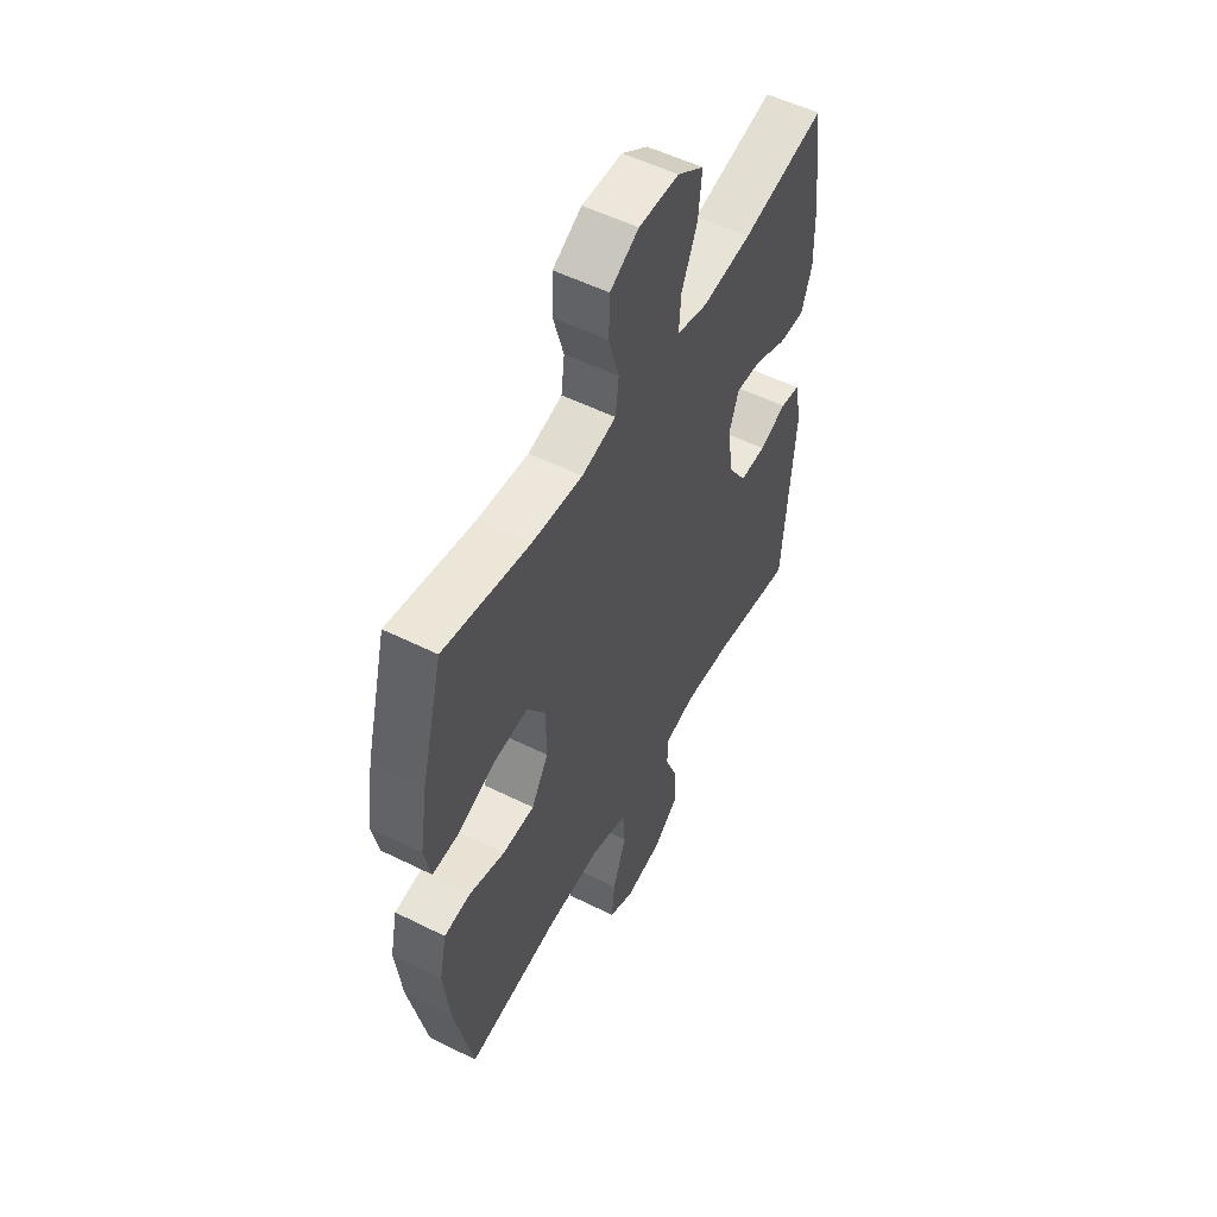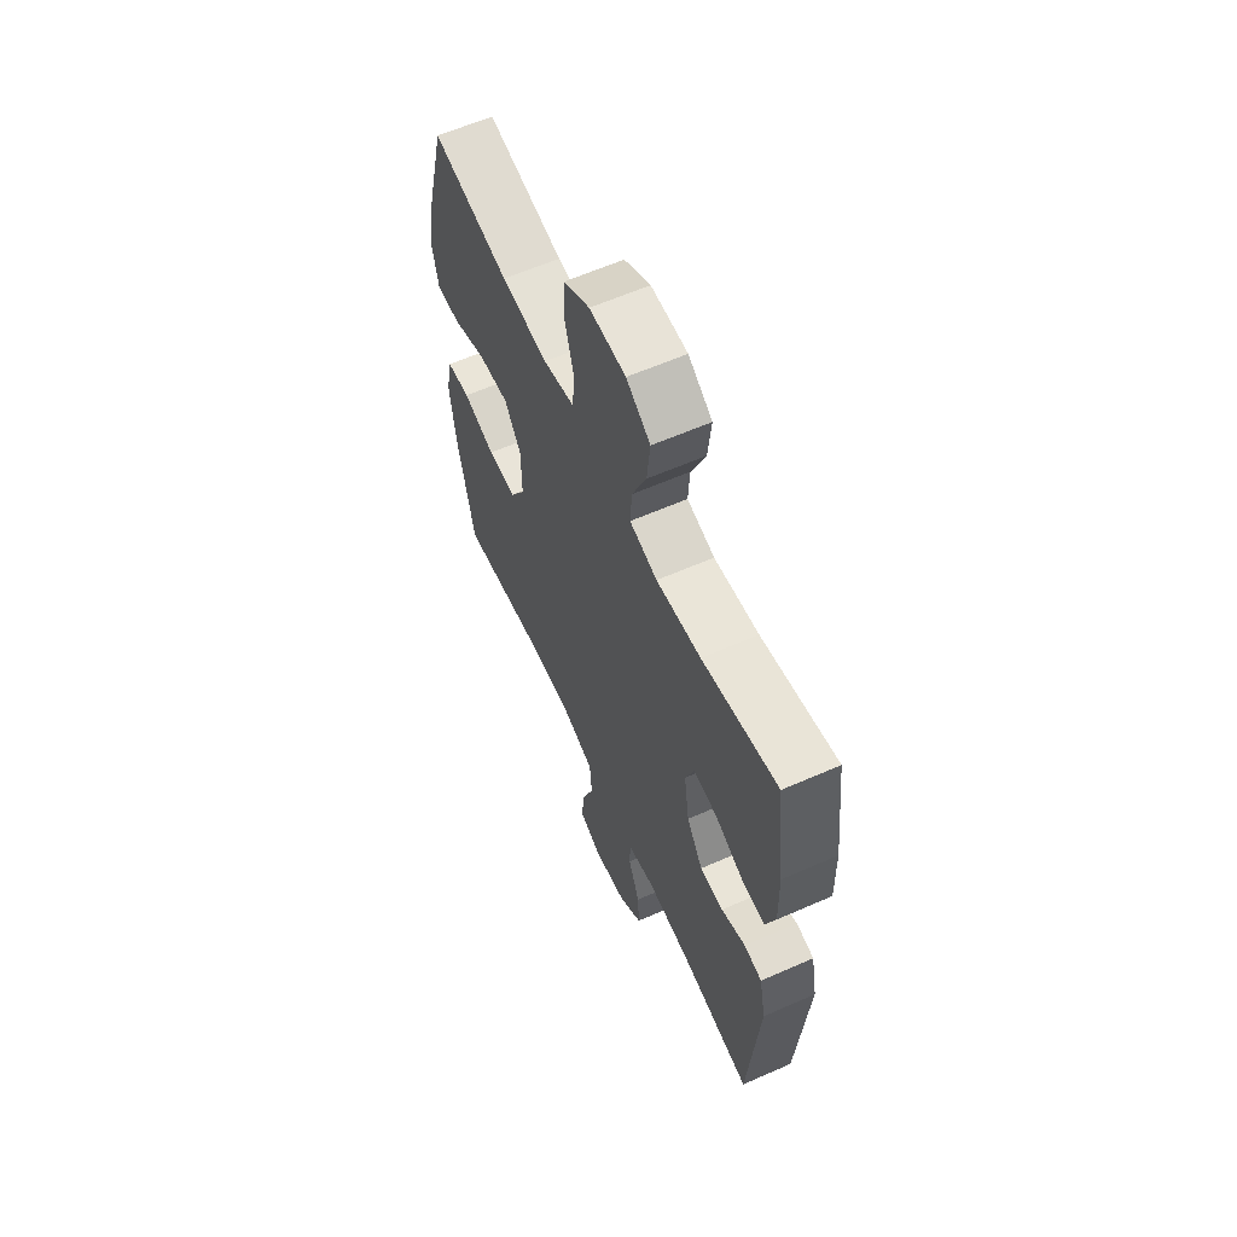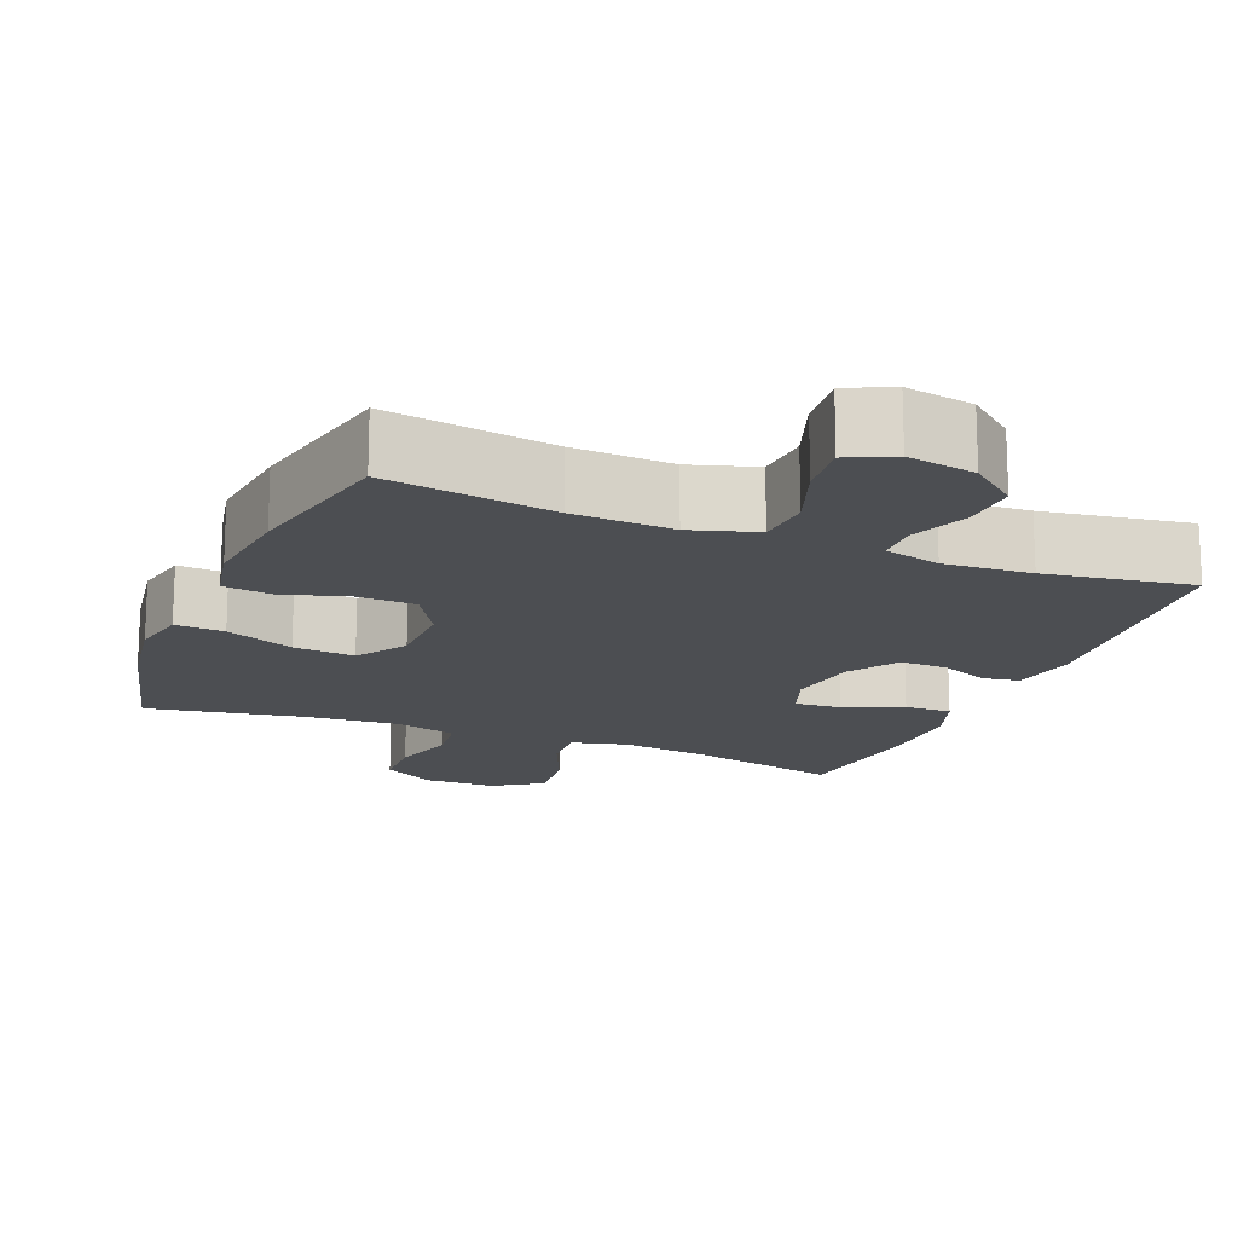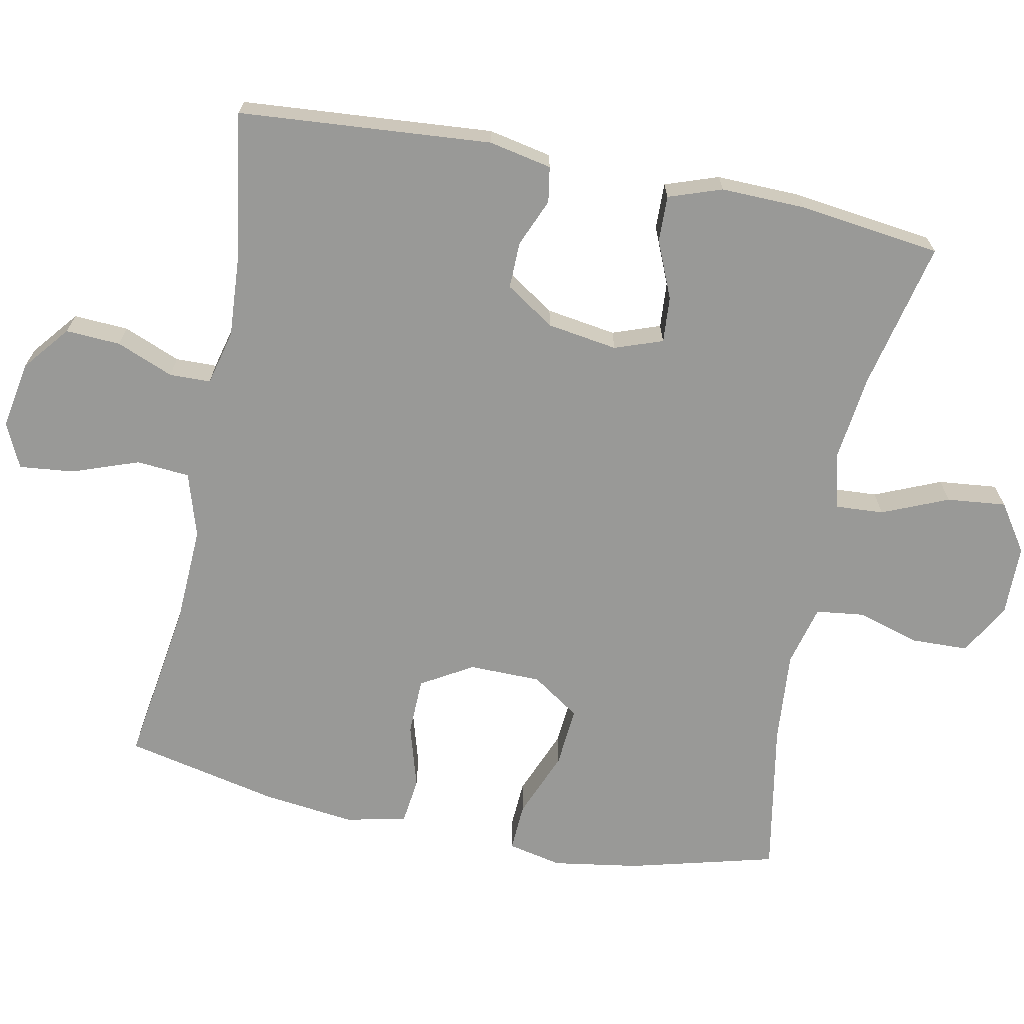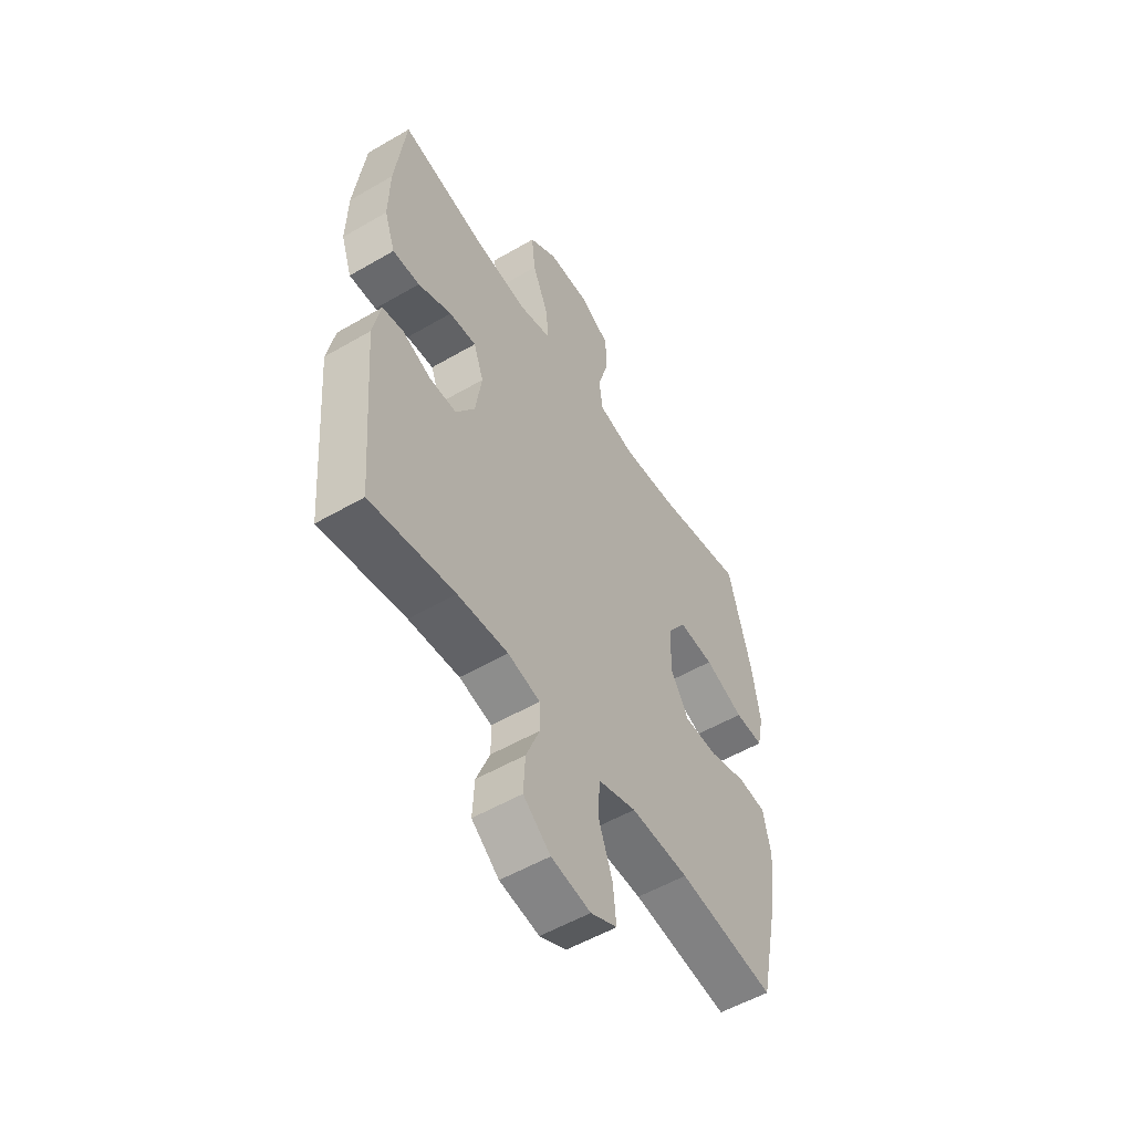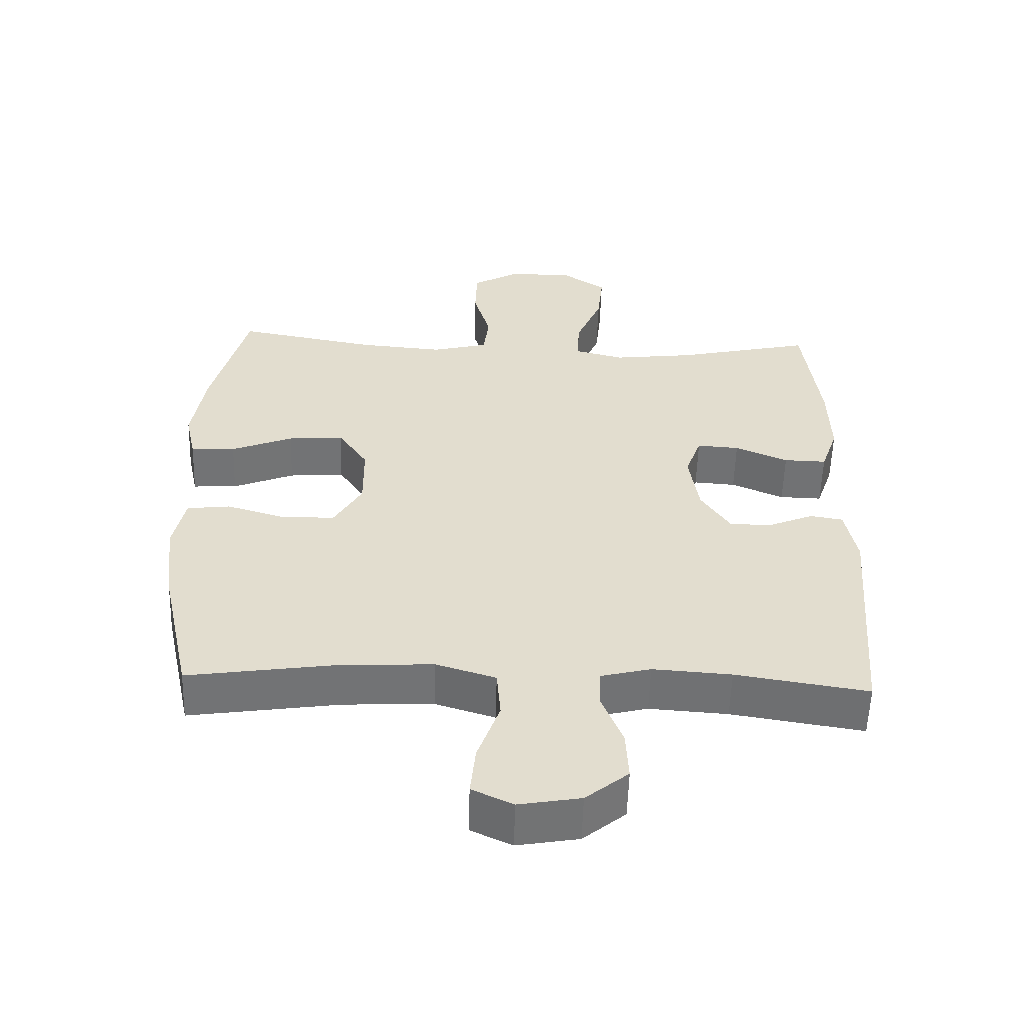
<metadata>
{"format":"obj","ext":"obj","renderer":"f3d","projection":"perspective","resolution":1024,"background":"white","views":[{"elev":53.5,"azim":118.0,"up":"+Z"},{"elev":61.4,"azim":-114.1,"up":"+Z"},{"elev":-16.6,"azim":157.9,"up":"+Y"},{"elev":-68.8,"azim":-101.4,"up":"+Y"},{"elev":-53.9,"azim":-58.2,"up":"+Z"},{"elev":-55.6,"azim":178.3,"up":"+Z"}]}
</metadata>
<code>
o path6956
v 0.5398 0.0375 -0.2863
v 0.5551 0.0375 -0.1578
v 0.5372 0.0375 -0.07255
v 0.4717 0.0375 -0.06465
v 0.3824 0.0375 -0.09101
v 0.3026 0.0375 -0.08925
v 0.2602 0.0375 -0.01767
v 0.2611 0.0375 0.08259
v 0.3061 0.0375 0.1497
v 0.3899 0.0375 0.1428
v 0.483 0.0375 0.1054
v 0.5502 0.0375 0.1019
v 0.5663 0.0375 0.1772
v 0.547 0.0375 0.2978
v 0.4935 0.0375 0.5019
v 0.2807 0.0375 0.4631
v 0.1526 0.0375 0.4525
v 0.06742 0.0375 0.4739
v 0.05905 0.0375 0.5405
v 0.08468 0.0375 0.6291
v 0.08235 0.0375 0.7075
v 0.01071 0.0375 0.7488
v -0.08898 0.0375 0.7473
v -0.1548 0.0375 0.7027
v -0.1461 0.0375 0.6202
v -0.107 0.0375 0.5281
v -0.1027 0.0375 0.4603
v -0.1788 0.0375 0.441
v -0.3011 0.0375 0.4558
v -0.5082 0.0375 0.5019
v -0.5331 0.0375 0.3036
v -0.5357 0.0375 0.1861
v -0.5099 0.0375 0.112
v -0.4455 0.0375 0.1137
v -0.3657 0.0375 0.1478
v -0.3015 0.0375 0.1525
v -0.2776 0.0375 0.08583
v -0.2923 0.0375 -0.01193
v -0.3372 0.0375 -0.08025
v -0.4022 0.0375 -0.0792
v -0.4693 0.0375 -0.05127
v -0.5188 0.0375 -0.05956
v -0.5365 0.0375 -0.1475
v -0.5082 0.0375 -0.5
v -0.3077 0.0375 -0.4681
v -0.1884 0.0375 -0.4598
v -0.1118 0.0375 -0.4788
v -0.1105 0.0375 -0.5364
v -0.1424 0.0375 -0.6157
v -0.1465 0.0375 -0.6923
v -0.08194 0.0375 -0.7445
v 0.01144 0.0375 -0.7607
v 0.07375 0.0375 -0.7317
v 0.06594 0.0375 -0.6559
v 0.03234 0.0375 -0.5625
v 0.03814 0.0375 -0.4884
v 0.1281 0.0375 -0.4605
v 0.265 0.0375 -0.4665
v 0.4935 0.0375 -0.5
v 0.5398 -0.0375 -0.2863
v 0.5551 -0.0375 -0.1578
v 0.5372 -0.0375 -0.07255
v 0.4717 -0.0375 -0.06465
v 0.3824 -0.0375 -0.09101
v 0.3026 -0.0375 -0.08925
v 0.2602 -0.0375 -0.01767
v 0.2611 -0.0375 0.08259
v 0.3061 -0.0375 0.1497
v 0.3899 -0.0375 0.1428
v 0.483 -0.0375 0.1054
v 0.5502 -0.0375 0.1019
v 0.5663 -0.0375 0.1772
v 0.547 -0.0375 0.2978
v 0.4935 -0.0375 0.5019
v 0.2807 -0.0375 0.4631
v 0.1526 -0.0375 0.4525
v 0.06742 -0.0375 0.4739
v 0.05905 -0.0375 0.5405
v 0.08468 -0.0375 0.6291
v 0.08235 -0.0375 0.7075
v 0.01071 -0.0375 0.7488
v -0.08898 -0.0375 0.7473
v -0.1548 -0.0375 0.7027
v -0.1461 -0.0375 0.6202
v -0.107 -0.0375 0.5281
v -0.1027 -0.0375 0.4603
v -0.1788 -0.0375 0.441
v -0.3011 -0.0375 0.4558
v -0.5082 -0.0375 0.5019
v -0.5331 -0.0375 0.3036
v -0.5357 -0.0375 0.1861
v -0.5099 -0.0375 0.112
v -0.4455 -0.0375 0.1137
v -0.3657 -0.0375 0.1478
v -0.3015 -0.0375 0.1525
v -0.2776 -0.0375 0.08583
v -0.2923 -0.0375 -0.01193
v -0.3372 -0.0375 -0.08025
v -0.4022 -0.0375 -0.0792
v -0.4693 -0.0375 -0.05127
v -0.5188 -0.0375 -0.05956
v -0.5365 -0.0375 -0.1475
v -0.5082 -0.0375 -0.5
v -0.3077 -0.0375 -0.4681
v -0.1884 -0.0375 -0.4598
v -0.1118 -0.0375 -0.4788
v -0.1105 -0.0375 -0.5364
v -0.1424 -0.0375 -0.6157
v -0.1465 -0.0375 -0.6923
v -0.08194 -0.0375 -0.7445
v 0.01144 -0.0375 -0.7607
v 0.07375 -0.0375 -0.7317
v 0.06594 -0.0375 -0.6559
v 0.03234 -0.0375 -0.5625
v 0.03814 -0.0375 -0.4884
v 0.1281 -0.0375 -0.4605
v 0.265 -0.0375 -0.4665
v 0.4935 -0.0375 -0.5
v -0.5188 0.0375 -0.05956
v -0.5188 0.0375 -0.05956
v -0.5365 0.0375 -0.1475
v -0.5331 0.0375 0.3036
v -0.5357 0.0375 0.1861
v -0.5099 0.0375 0.112
v -0.5099 0.0375 0.112
v -0.5082 0.0375 0.5019
v -0.5082 0.0375 0.5019
v -0.4693 0.0375 -0.05127
v -0.5082 0.0375 -0.5
v -0.5082 0.0375 -0.5
v -0.4455 0.0375 0.1137
v -0.4022 0.0375 -0.0792
v -0.3657 0.0375 0.1478
v -0.3077 0.0375 -0.4681
v -0.3011 0.0375 0.4558
v -0.3372 0.0375 -0.08025
v -0.3015 0.0375 0.1525
v -0.3015 0.0375 0.1525
v -0.2923 0.0375 -0.01193
v -0.1884 0.0375 -0.4598
v -0.2776 0.0375 0.08583
v -0.1788 0.0375 0.441
v -0.1118 0.0375 -0.4788
v -0.1118 0.0375 -0.4788
v -0.1027 0.0375 0.4603
v -0.1027 0.0375 0.4603
v -0.08898 0.0375 0.7473
v -0.1548 0.0375 0.7027
v -0.1548 0.0375 0.7027
v -0.1461 0.0375 0.6202
v -0.1424 0.0375 -0.6157
v -0.1465 0.0375 -0.6923
v -0.08194 0.0375 -0.7445
v -0.107 0.0375 0.5281
v -0.1105 0.0375 -0.5364
v 0.01071 0.0375 0.7488
v 0.01144 0.0375 -0.7607
v 0.08235 0.0375 0.7075
v 0.07375 0.0375 -0.7317
v 0.07375 0.0375 -0.7317
v 0.03234 0.0375 -0.5625
v 0.03814 0.0375 -0.4884
v 0.03814 0.0375 -0.4884
v 0.06594 0.0375 -0.6559
v 0.1281 0.0375 -0.4605
v 0.08468 0.0375 0.6291
v 0.05905 0.0375 0.5405
v 0.06742 0.0375 0.4739
v 0.06742 0.0375 0.4739
v 0.1526 0.0375 0.4525
v 0.265 0.0375 -0.4665
v 0.2807 0.0375 0.4631
v 0.2602 0.0375 -0.01767
v 0.2611 0.0375 0.08259
v 0.3026 0.0375 -0.08925
v 0.3061 0.0375 0.1497
v 0.3061 0.0375 0.1497
v 0.3824 0.0375 -0.09101
v 0.3899 0.0375 0.1428
v 0.4717 0.0375 -0.06465
v 0.483 0.0375 0.1054
v 0.4935 0.0375 0.5019
v 0.4935 0.0375 0.5019
v 0.4935 0.0375 -0.5
v 0.4935 0.0375 -0.5
v 0.5372 0.0375 -0.07255
v 0.5372 0.0375 -0.07255
v 0.5502 0.0375 0.1019
v 0.5502 0.0375 0.1019
v 0.5398 0.0375 -0.2863
v 0.547 0.0375 0.2978
v 0.5551 0.0375 -0.1578
v 0.5663 0.0375 0.1772
v -0.5188 -0.0375 -0.05956
v -0.5188 -0.0375 -0.05956
v -0.5365 -0.0375 -0.1475
v -0.5331 -0.0375 0.3036
v -0.5357 -0.0375 0.1861
v -0.5099 -0.0375 0.112
v -0.5099 -0.0375 0.112
v -0.5082 -0.0375 0.5019
v -0.5082 -0.0375 0.5019
v -0.4693 -0.0375 -0.05127
v -0.5082 -0.0375 -0.5
v -0.5082 -0.0375 -0.5
v -0.4455 -0.0375 0.1137
v -0.4022 -0.0375 -0.0792
v -0.3657 -0.0375 0.1478
v -0.3077 -0.0375 -0.4681
v -0.3011 -0.0375 0.4558
v -0.3372 -0.0375 -0.08025
v -0.3015 -0.0375 0.1525
v -0.3015 -0.0375 0.1525
v -0.2923 -0.0375 -0.01193
v -0.1884 -0.0375 -0.4598
v -0.2776 -0.0375 0.08583
v -0.1788 -0.0375 0.441
v -0.1118 -0.0375 -0.4788
v -0.1118 -0.0375 -0.4788
v -0.1027 -0.0375 0.4603
v -0.1027 -0.0375 0.4603
v -0.08898 -0.0375 0.7473
v -0.1548 -0.0375 0.7027
v -0.1548 -0.0375 0.7027
v -0.1461 -0.0375 0.6202
v -0.1424 -0.0375 -0.6157
v -0.1465 -0.0375 -0.6923
v -0.08194 -0.0375 -0.7445
v -0.107 -0.0375 0.5281
v -0.1105 -0.0375 -0.5364
v 0.01071 -0.0375 0.7488
v 0.01144 -0.0375 -0.7607
v 0.08235 -0.0375 0.7075
v 0.07375 -0.0375 -0.7317
v 0.07375 -0.0375 -0.7317
v 0.03234 -0.0375 -0.5625
v 0.03814 -0.0375 -0.4884
v 0.03814 -0.0375 -0.4884
v 0.06594 -0.0375 -0.6559
v 0.1281 -0.0375 -0.4605
v 0.08468 -0.0375 0.6291
v 0.05905 -0.0375 0.5405
v 0.06742 -0.0375 0.4739
v 0.06742 -0.0375 0.4739
v 0.1526 -0.0375 0.4525
v 0.265 -0.0375 -0.4665
v 0.2807 -0.0375 0.4631
v 0.2602 -0.0375 -0.01767
v 0.2611 -0.0375 0.08259
v 0.3026 -0.0375 -0.08925
v 0.3061 -0.0375 0.1497
v 0.3061 -0.0375 0.1497
v 0.3824 -0.0375 -0.09101
v 0.3899 -0.0375 0.1428
v 0.4717 -0.0375 -0.06465
v 0.483 -0.0375 0.1054
v 0.4935 -0.0375 0.5019
v 0.4935 -0.0375 0.5019
v 0.4935 -0.0375 -0.5
v 0.4935 -0.0375 -0.5
v 0.5372 -0.0375 -0.07255
v 0.5372 -0.0375 -0.07255
v 0.5502 -0.0375 0.1019
v 0.5502 -0.0375 0.1019
v 0.5398 -0.0375 -0.2863
v 0.547 -0.0375 0.2978
v 0.5551 -0.0375 -0.1578
v 0.5663 -0.0375 0.1772
f 247 266 257
f 234 239 232
f 229 242 241
f 211 218 214
f 212 210 208
f 230 237 218
f 214 248 216
f 240 250 248
f 196 203 194
f 266 254 268
f 246 250 240
f 243 249 245
f 237 240 248
f 247 254 266
f 208 198 206
f 254 247 251
f 249 220 216
f 256 268 254
f 267 253 265
f 220 243 242
f 232 239 228
f 206 198 199
f 218 237 248
f 212 217 210
f 227 228 226
f 265 253 246
f 208 197 198
f 197 208 210
f 265 246 259
f 209 211 207
f 251 247 245
f 263 268 256
f 251 245 249
f 236 237 230
f 229 241 225
f 220 242 229
f 231 241 233
f 228 239 226
f 248 249 216
f 220 249 243
f 250 246 253
f 253 267 255
f 204 209 196
f 225 231 222
f 197 210 201
f 196 209 207
f 261 255 267
f 225 222 223
f 212 220 217
f 231 225 241
f 226 236 230
f 236 226 239
f 216 220 212
f 218 248 214
f 215 211 209
f 207 203 196
f 215 218 211
f 120 43 102 195
f 31 32 91 90
f 32 125 200 91
f 127 31 90 202
f 41 42 101 100
f 43 130 205 102
f 33 34 93 92
f 40 41 100 99
f 34 35 94 93
f 44 45 104 103
f 29 30 89 88
f 39 40 99 98
f 35 138 213 94
f 38 39 98 97
f 45 46 105 104
f 36 37 96 95
f 28 29 88 87
f 37 38 97 96
f 46 144 219 105
f 146 28 87 221
f 23 149 224 82
f 24 25 84 83
f 49 50 109 108
f 50 51 110 109
f 25 26 85 84
f 48 49 108 107
f 47 48 107 106
f 26 27 86 85
f 22 23 82 81
f 51 52 111 110
f 21 22 81 80
f 52 160 235 111
f 55 163 238 114
f 54 55 114 113
f 53 54 113 112
f 56 57 116 115
f 20 21 80 79
f 19 20 79 78
f 169 19 78 244
f 17 18 77 76
f 57 58 117 116
f 16 17 76 75
f 7 8 67 66
f 6 7 66 65
f 8 177 252 67
f 5 6 65 64
f 9 10 69 68
f 4 5 64 63
f 10 11 70 69
f 183 16 75 258
f 58 185 260 117
f 187 4 63 262
f 11 189 264 70
f 59 1 60 118
f 14 15 74 73
f 2 3 62 61
f 1 2 61 60
f 13 14 73 72
f 12 13 72 71
f 172 182 191
f 159 157 164
f 154 166 167
f 136 139 143
f 137 133 135
f 155 143 162
f 139 141 173
f 165 173 175
f 121 119 128
f 191 193 179
f 171 165 175
f 168 170 174
f 162 173 165
f 172 191 179
f 133 131 123
f 179 176 172
f 174 141 145
f 181 179 193
f 192 190 178
f 145 167 168
f 157 153 164
f 131 124 123
f 143 173 162
f 137 135 142
f 152 151 153
f 190 171 178
f 133 123 122
f 122 135 133
f 190 184 171
f 134 132 136
f 176 170 172
f 188 181 193
f 176 174 170
f 161 155 162
f 154 150 166
f 145 154 167
f 156 158 166
f 153 151 164
f 173 141 174
f 145 168 174
f 175 178 171
f 178 180 192
f 129 121 134
f 150 147 156
f 122 126 135
f 121 132 134
f 186 192 180
f 150 148 147
f 137 142 145
f 156 166 150
f 151 155 161
f 161 164 151
f 141 137 145
f 143 139 173
f 140 134 136
f 132 121 128
f 140 136 143

</code>
